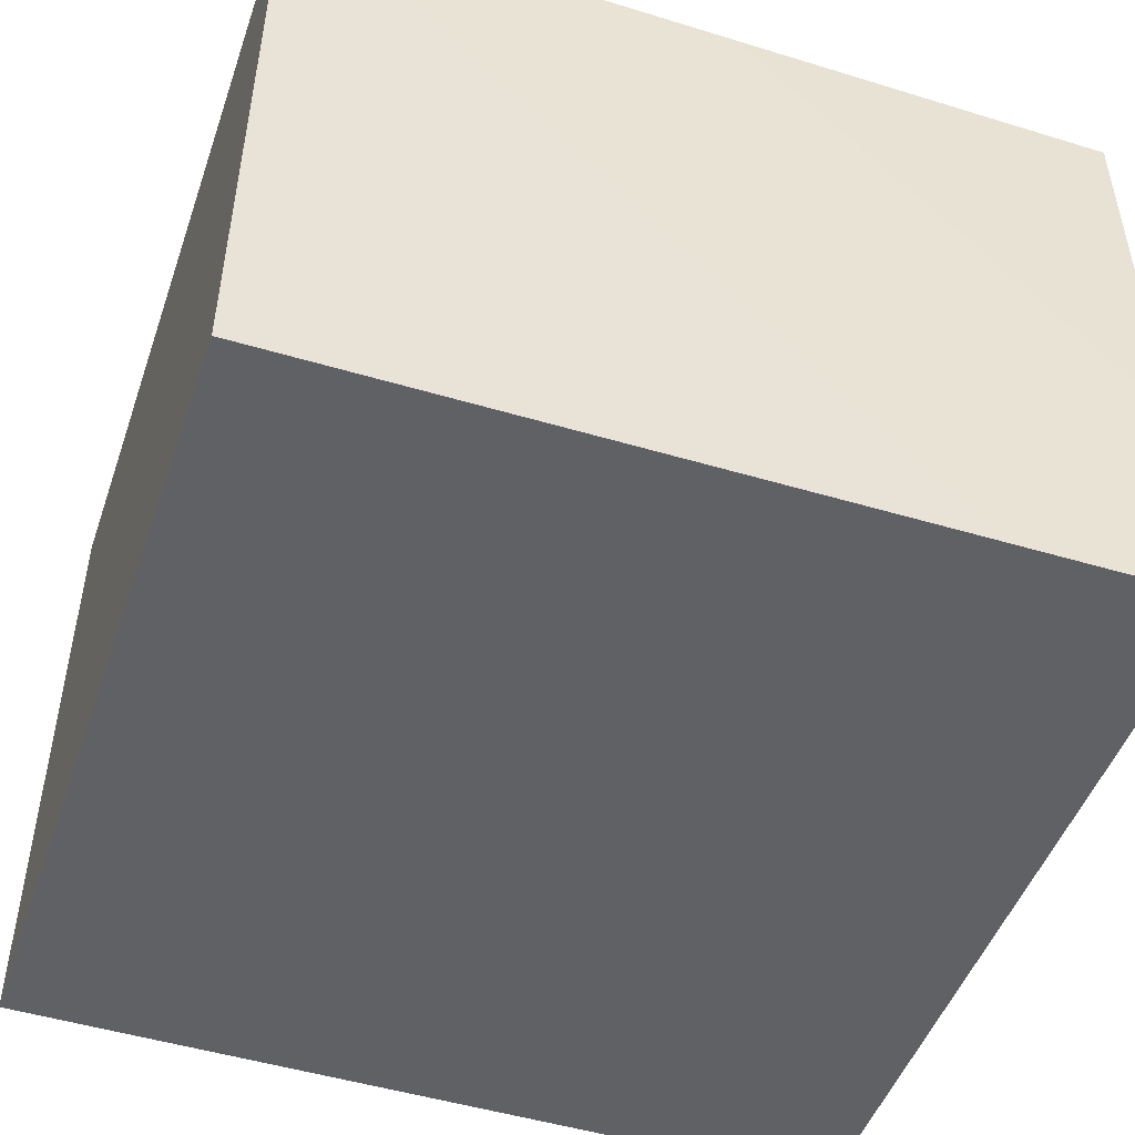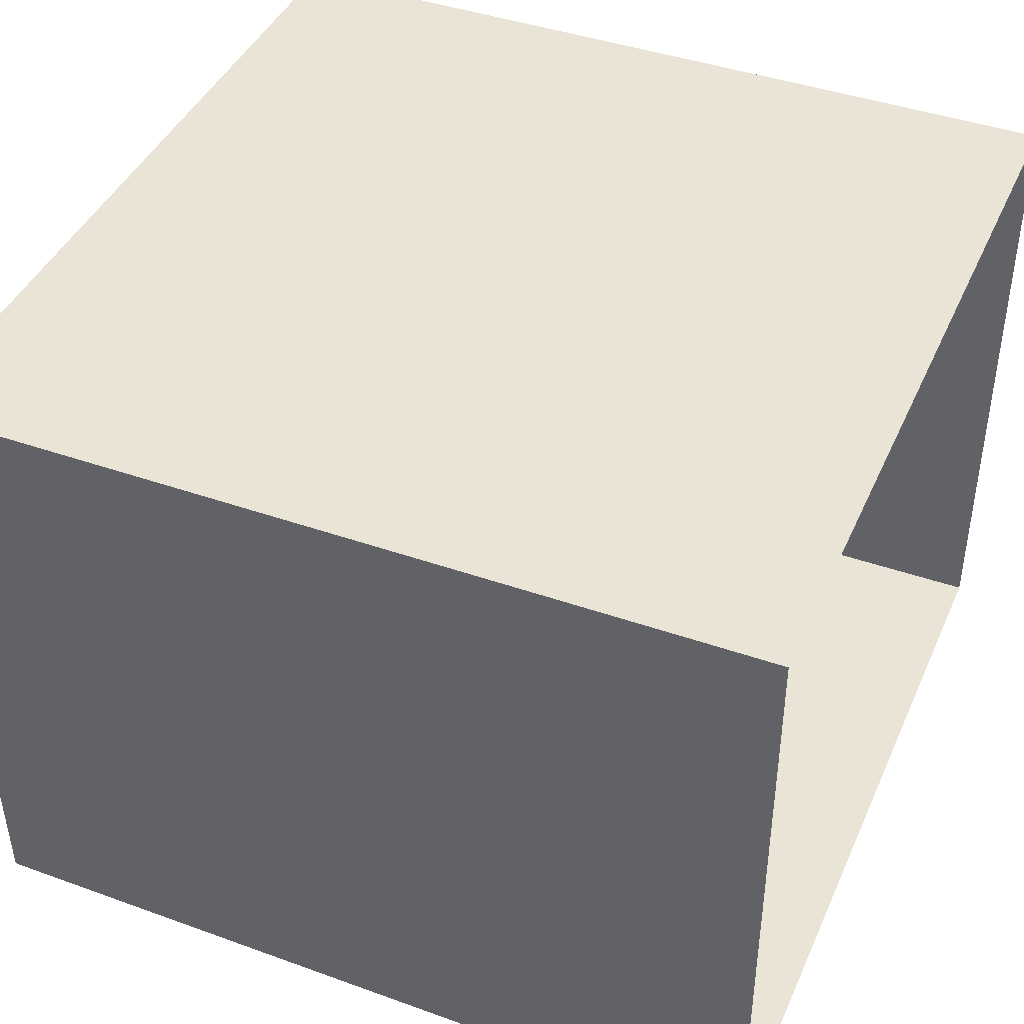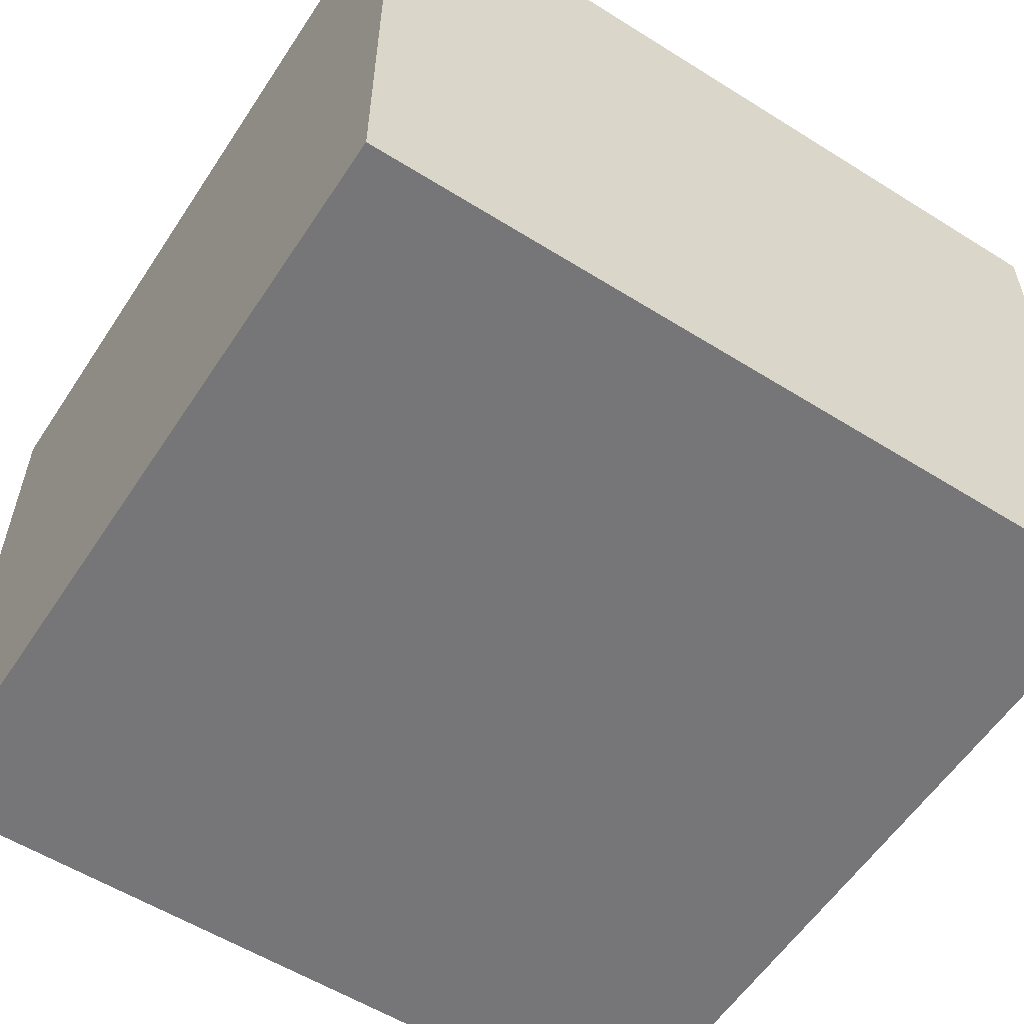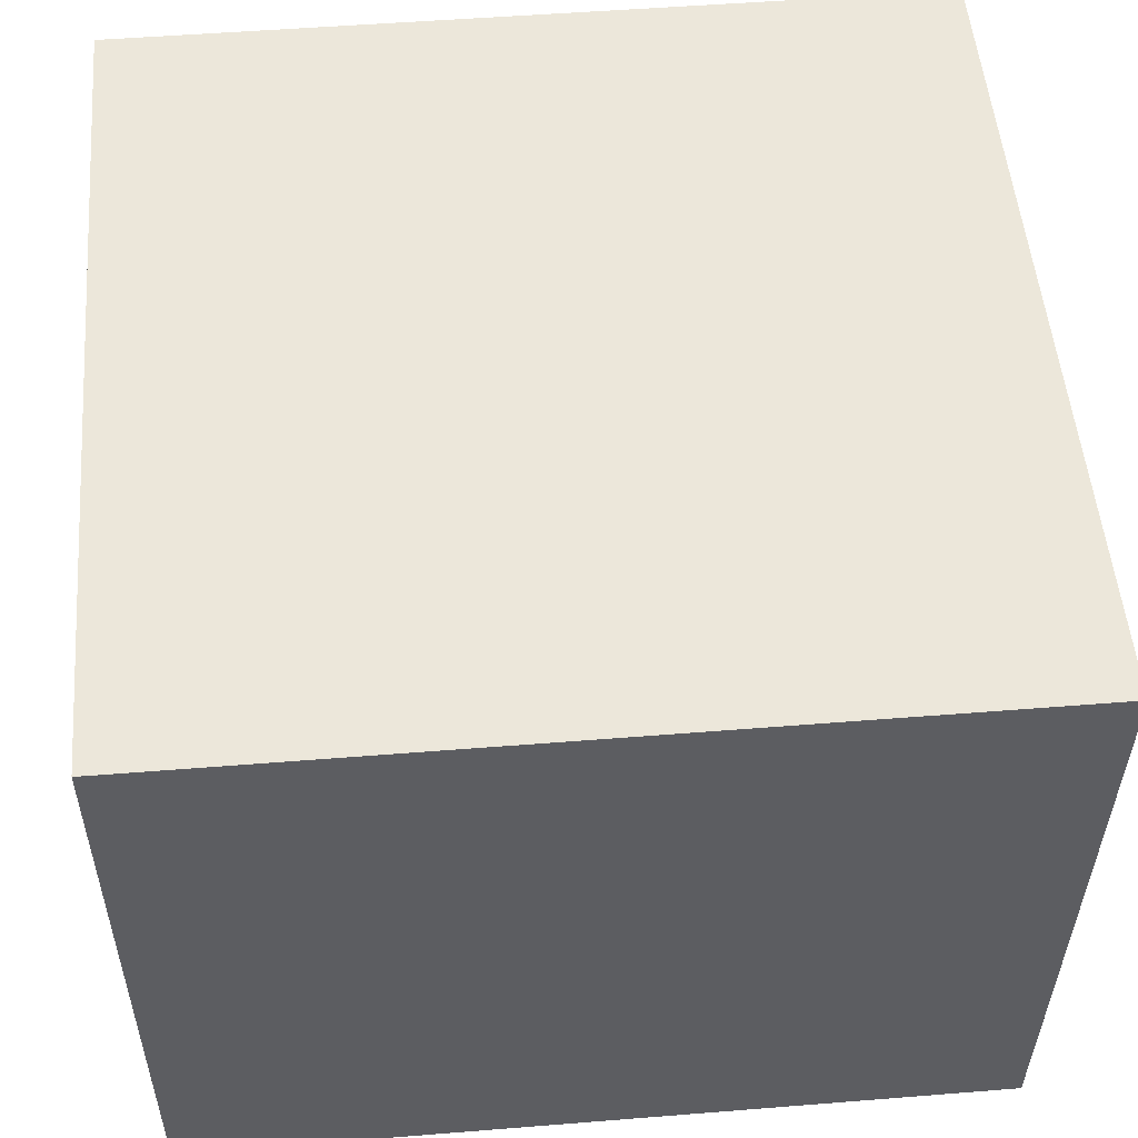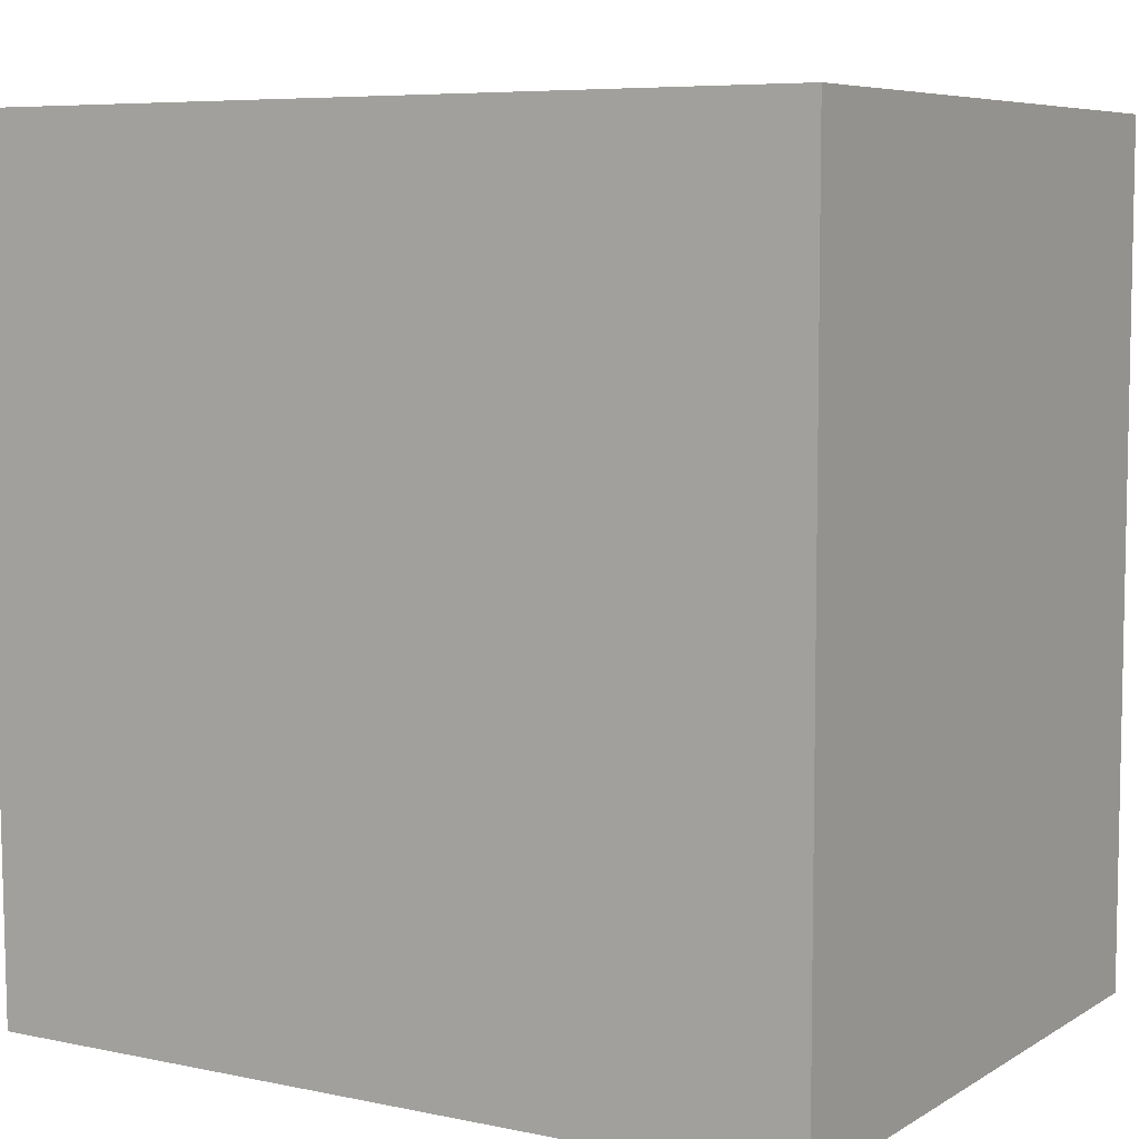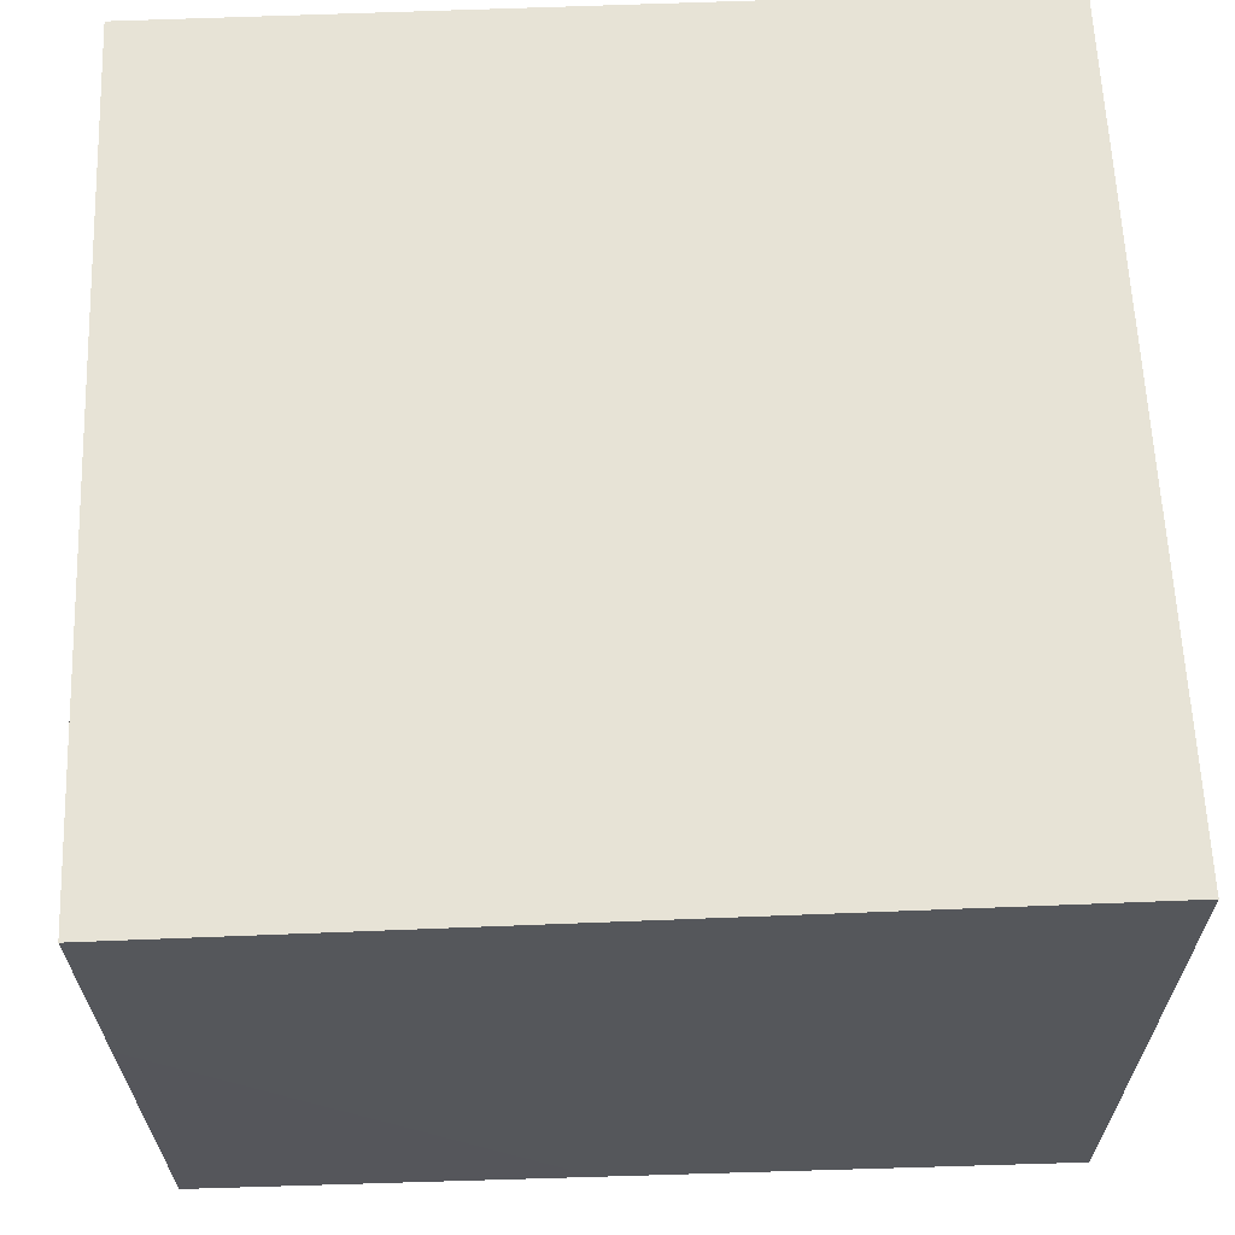
<metadata>
{"format":"obj","ext":"obj","renderer":"f3d","projection":"perspective","resolution":1024,"background":"white","views":[{"elev":-48.7,"azim":-108.9,"up":"+Y"},{"elev":42.4,"azim":-67.2,"up":"+Y"},{"elev":-56.9,"azim":146.9,"up":"+Y"},{"elev":52.4,"azim":175.1,"up":"+Y"},{"elev":6.8,"azim":31.4,"up":"+Z"},{"elev":62.6,"azim":-92.3,"up":"+Y"}]}
</metadata>
<code>
v 0.02242 0.3021 0.1602
v 0.07406 0.3429 0.08861
v 0.08386 0.3471 0.1842
v -0.01048 0.3097 0.08458
v 0.01391 0.358 0.02223
v 0.09661 0.418 0.03153
v 0.003833 0.3436 0.2456
v 0.1277 0.4035 0.1327
v -0.07576 0.3117 0.1601
v -0.09351 0.3485 0.04753
v -0.09654 0.3648 0.2445
v 0.09285 0.4225 0.2469
v -0.1662 0.3739 0.1507
v -0.02443 0.4303 0.3047
v -0.02854 0.4311 -0.0425
v 0.1583 0.5094 0.1396
v -0.155 0.4444 0.2707
v -0.1742 0.4247 0.02117
v -0.07089 0.5311 0.3368
v 0.09675 0.5114 -0.01993
v 0.06931 0.5189 0.2981
v -0.1362 0.5055 -0.06991
v -0.00491 0.5437 -0.0905
v 0.09329 0.6266 -0.0524
v 0.1523 0.5931 0.04409
v 0.1298 0.598 0.2435
v 0.1648 0.6266 0.1414
v 0.134 0.7073 0.2202
v 0.03362 0.6402 0.3275
v -0.2453 0.5247 0.005351
v -0.2052 0.5455 0.2873
v -0.2476 0.4773 0.1514
v -0.001458 0.6589 -0.1181
v 0.1545 0.7158 0.06313
v -0.3008 0.5736 0.09599
v -0.2082 0.6112 -0.08682
v -0.0971 0.5955 -0.1168
v -0.1279 0.636 0.3467
v -0.2852 0.5809 0.2029
v 0.08818 0.7426 -0.06311
v -0.1244 0.6902 -0.1402
v -0.0514 0.7276 0.35
v 0.1281 0.8323 0.0324
v -0.3387 0.6819 0.1447
v -0.303 0.6422 -0.002784
v 0.131 0.816 0.1691
v -0.1763 0.7502 0.3398
v 0.05575 0.7708 0.2974
v -0.2553 0.6617 0.2846
v -0.01995 0.7703 -0.1365
v -0.2545 0.7467 -0.1067
v 0.06055 0.8589 -0.07635
v -0.2946 0.787 0.2691
v -0.3489 0.7547 0.01399
v 0.1024 0.931 0.1273
v 0.04945 0.904 0.2541
v -0.06128 0.8409 0.3356
v -0.1303 0.7951 -0.1562
v 0.09093 0.932 0.00758
v -0.05377 0.8853 -0.1459
v -0.3727 0.832 0.1262
v -0.199 0.8792 0.322
v 0.02385 0.977 -0.07453
v -0.07589 0.9625 0.3027
v 0.02467 1.024 0.1993
v 0.05838 1.032 0.0544
v -0.195 0.8792 -0.1528
v -0.08998 0.9977 -0.1397
v -0.1051 1.085 0.2492
v -0.2022 0.9957 0.2924
v -0.2286 0.9914 -0.1402
v -0.3112 0.9267 0.2474
v -0.3767 0.9656 0.127
v -0.1523 1.111 -0.1175
v -0.0185 1.091 -0.05026
v -0.01492 1.131 0.1205
v -0.2801 1.081 0.2243
v -0.3425 0.8996 -0.05428
v -0.1434 1.195 0.1686
v -0.3004 1.066 -0.09007
v -0.3719 1.025 0.01011
v -0.3602 1.087 0.1107
v -0.09026 1.205 0.001565
v -0.2409 1.202 -0.0577
v -0.3466 1.132 0.01001
v -0.2942 1.195 0.1218
v -0.1813 1.254 0.06661
v -0.01098 0.4926 0.1311
v -0.08683 0.6934 0.1084
v -0.1999 1.095 0.06527
v -0.1766 0.9135 -0.04515
v -0.2452 0.9949 -0.01394
v -0.09191 1.022 0.1638
v -0.2499 0.9655 0.1038
v -0.09992 0.9863 0.03459
v -0.003724 0.874 0.07018
v -0.2117 0.8341 0.101
v -0.07648 0.9225 0.1737
v -0.1641 1.03 -0.05544
v -0.1022 0.8277 -0.03724
g leftSphere
f 75 76 66
f 77 82 73
f 46 43 55
f 72 77 73
f 43 59 55
f 77 86 82
f 53 44 49
f 8 12 3
f 3 12 7
f 2 8 3
f 74 84 83
f 74 68 71
f 79 87 86
f 2 4 5
f 38 47 49
f 76 83 79
f 50 58 60
f 46 34 43
f 30 22 18
f 75 66 63
f 20 25 16
f 6 15 20
f 52 50 60
f 2 3 1
f 36 45 51
f 66 55 59
f 16 26 21
f 16 25 27
f 50 52 40
f 13 10 9
f 24 25 20
f 44 39 49
f 14 19 17
f 24 23 33
f 31 19 38
f 22 15 18
f 43 34 40
f 31 39 32
f 16 8 6
f 21 26 29
f 57 56 64
f 47 62 53
f 3 7 1
f 29 48 42
f 30 45 36
f 76 69 65
f 28 34 46
f 17 11 14
f 46 56 48
f 84 80 85
f 43 52 59
f 77 69 79
f 56 55 65
f 67 51 78
f 75 83 76
f 17 32 13
f 48 28 46
f 6 8 2
f 79 69 76
f 44 45 35
f 5 6 2
f 16 12 8
f 58 41 51
f 21 12 16
f 48 56 57
f 58 51 67
f 23 15 22
f 27 34 28
f 73 81 78
f 14 12 21
f 10 15 5
f 80 84 74
f 29 19 21
f 70 77 72
f 24 34 25
f 28 26 27
f 49 39 31
f 40 33 50
f 83 84 87
f 5 15 6
f 17 19 31
f 38 29 42
f 49 47 53
f 68 67 71
f 9 11 13
f 42 47 38
f 65 66 76
f 1 4 2
f 85 81 82
f 68 60 67
f 16 6 20
f 79 86 77
f 13 11 17
f 86 85 82
f 39 44 35
f 64 56 65
f 78 61 73
f 79 83 87
f 54 61 78
f 87 84 86
f 73 61 72
f 84 85 86
f 48 57 42
f 59 63 66
f 25 34 27
f 14 11 7
f 28 48 29
f 29 26 28
f 51 54 78
f 70 62 64
f 20 23 24
f 54 45 44
f 32 30 18
f 74 75 68
f 71 80 74
f 65 55 66
f 74 83 75
f 56 46 55
f 53 72 61
f 71 78 80
f 62 47 57
f 71 67 78
f 58 67 60
f 80 81 85
f 13 18 10
f 59 52 63
f 21 19 14
f 44 53 61
f 9 4 1
f 77 70 69
f 37 23 22
f 1 7 9
f 5 4 10
f 62 57 64
f 80 78 81
f 33 23 37
f 40 34 24
f 32 18 13
f 50 41 58
f 75 63 68
f 37 41 33
f 10 4 9
f 7 11 9
f 63 52 60
f 57 47 42
f 49 31 38
f 35 32 39
f 31 32 17
f 73 82 81
f 30 32 35
f 20 15 23
f 27 26 16
f 35 45 30
f 36 37 22
f 7 12 14
f 36 41 37
f 18 15 10
f 70 64 69
f 33 41 50
f 54 44 61
f 24 33 40
f 51 45 54
f 40 52 43
f 38 19 29
f 51 41 36
f 72 62 70
f 22 30 36
f 53 62 72
f 69 64 65
f 63 60 68
v -0.5875 0.25 0
v -0.3375 0.25 0
v -0.3639 0.3618 0
v -0.3563 0.2986 0.08187
v -0.3653 0.3047 -0.1006
v -0.4035 0.3998 -0.07876
v -0.4327 0.4461 0.009191
v -0.3639 0.1884 0.09343
v -0.4106 0.388 0.1104
v -0.3675 0.1916 -0.1033
v -0.3585 0.1498 -8.755e-05
v -0.4211 0.2517 -0.1866
v -0.4442 0.3644 -0.1699
v -0.4851 0.4553 -0.09934
v -0.4094 0.2741 0.1738
v -0.5273 0.4926 -0.006295
v -0.4427 0.1371 -0.1697
v -0.436 0.1464 0.1697
v -0.5119 0.4644 0.104
v -0.4147 0.08009 0.06147
v -0.5002 0.3742 0.1986
v -0.4134 0.0815 -0.06174
v -0.5965 0.4833 -0.08926
v -0.5029 0.1961 -0.229
v -0.5492 0.415 -0.1838
v -0.5182 0.3029 -0.2343
v -0.5068 0.2362 0.2362
v -0.5332 0.122 0.2078
v -0.5008 0.04827 -0.1195
v -0.6272 0.4944 0.03432
v -0.5147 0.0433 0.1203
v -0.5564 0.1021 -0.1991
v -0.6521 0.4311 -0.1598
v -0.502 0.01518 -0.007365
v -0.6067 0.3224 0.2385
v -0.7093 0.4586 -0.06459
v -0.6208 0.4404 0.1585
v -0.6098 0.2073 -0.2453
v -0.6151 0.1857 0.24
v -0.6041 0.02082 -0.0985
v -0.738 0.44 0.06104
v -0.6256 0.06837 0.1675
v -0.6395 0.3351 -0.2293
v -0.7003 0.2569 0.223
v -0.7983 0.3769 -0.04453
v -0.7289 0.364 0.1717
v -0.6823 0.1056 -0.1807
v -0.6181 0.005694 0.04337
v -0.7402 0.3706 -0.157
v -0.7259 0.2395 -0.2079
v -0.7161 0.1473 0.1882
v -0.8113 0.3382 0.06798
v -0.7263 0.04958 -0.05535
v -0.7281 0.0603 0.08217
v -0.7816 0.2498 0.1576
v -0.7904 0.1614 -0.1161
v -0.8002 0.2782 -0.1284
v -0.789 0.147 0.1063
v -0.835 0.2508 -0.03502
v -0.806 0.1284 0.0009649
v -0.8277 0.222 0.06329
g rightSphere
f 160 161 159
f 159 161 152
f 156 160 159
f 134 120 131
f 153 156 147
f 155 158 151
f 139 128 127
f 116 123 130
f 112 117 124
f 150 149 143
f 126 112 124
f 139 127 135
f 152 155 146
f 120 111 108
f 110 105 102
f 132 117 129
f 138 126 124
f 106 105 113
f 127 128 118
f 137 130 141
f 121 115 109
f 141 152 146
f 131 120 118
f 128 139 142
f 149 145 136
f 122 117 110
f 123 116 114
f 153 147 140
f 129 134 140
f 132 129 140
f 108 115 118
f 148 153 140
f 115 127 118
f 103 106 107
f 160 156 153
f 126 125 113
f 121 109 119
f 136 145 141
f 111 122 110
f 117 112 110
f 134 122 120
f 131 128 142
f 148 131 142
f 128 131 118
f 156 159 157
f 150 138 147
f 133 149 136
f 158 154 151
f 106 114 107
f 148 134 131
f 123 114 125
f 154 142 151
f 160 154 158
f 121 127 115
f 108 111 102
f 109 103 107
f 127 121 135
f 142 139 151
f 104 115 108
f 161 160 158
f 154 148 142
f 138 143 126
f 145 149 157
f 105 112 113
f 156 150 147
f 112 105 110
f 135 137 146
f 123 136 130
f 145 159 152
f 144 139 135
f 149 150 157
f 114 116 107
f 144 155 151
f 123 133 136
f 116 119 107
f 161 155 152
f 149 133 143
f 109 104 103
f 138 150 143
f 133 123 125
f 148 154 153
f 134 148 140
f 132 138 124
f 104 108 102
f 122 134 129
f 137 119 130
f 111 110 102
f 125 114 113
f 144 135 146
f 139 144 151
f 138 132 147
f 103 104 102
f 130 136 141
f 141 145 152
f 137 121 119
f 154 160 153
f 122 111 120
f 112 126 113
f 150 156 157
f 117 122 129
f 115 104 109
f 119 109 107
f 105 106 103
f 119 116 130
f 147 132 140
f 121 137 135
f 105 103 102
f 143 133 125
f 159 145 157
f 114 106 113
f 120 108 118
f 137 141 146
f 155 144 146
f 126 143 125
f 155 161 158
f 117 132 124
v   1 0 -1.04
v  -0.99 0 -1.04
v  -1.01 0  0.99
v   1 0  0.99
g floor
f 162 163 164
f 164 165 162
v   1 1.59 -1.04
v   1 1.59  0.99
v  -1.02 1.59  0.99
v  -1.02 1.59 -1.04
g ceiling
f 166 167 168
f 168 169 166
v   1 1.59 -1.04
v  -1.02 1.59 -1.04
v  -0.99 0 -1.04
v   1 0 -1.04
g backWall
f 170 171 172
f 172 173 170
v  1 1.59 0.99
v  1 1.59 -1.04
v  1 0 -1.04
v  1 0 0.99
g rightWall
f 174 175 176
f 176 177 174
v  -1.02 1.59 -1.04
v  -1.02 1.59 0.99
v  -1.01 0 0.99
v  -0.99 0 -1.04
g leftWall
f 178 179 180
f 180 181 178
v  0.23 1.58 -0.22
v  0.23 1.58 0.16
v  -0.24 1.58 0.16
v  -0.24 1.58 -0.22
g light
f 182 183 184
f 184 185 182

</code>
